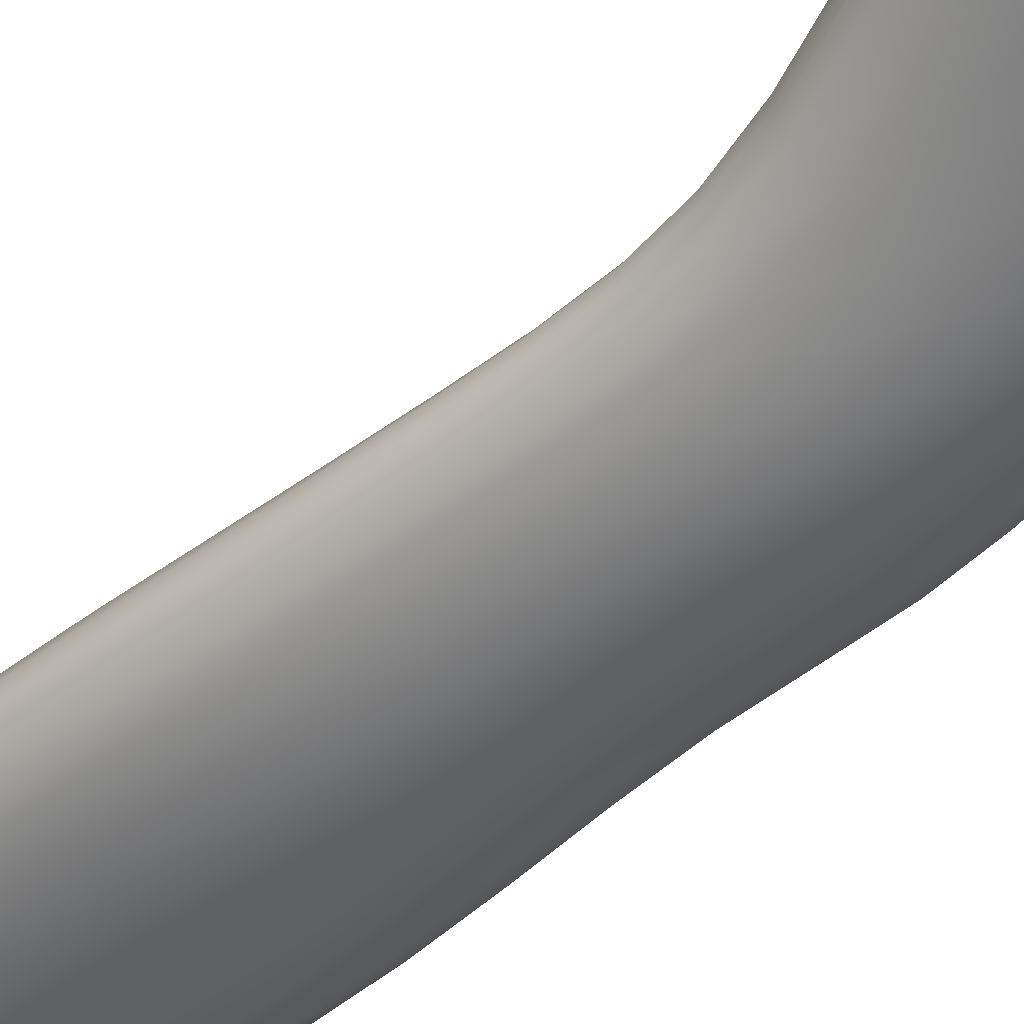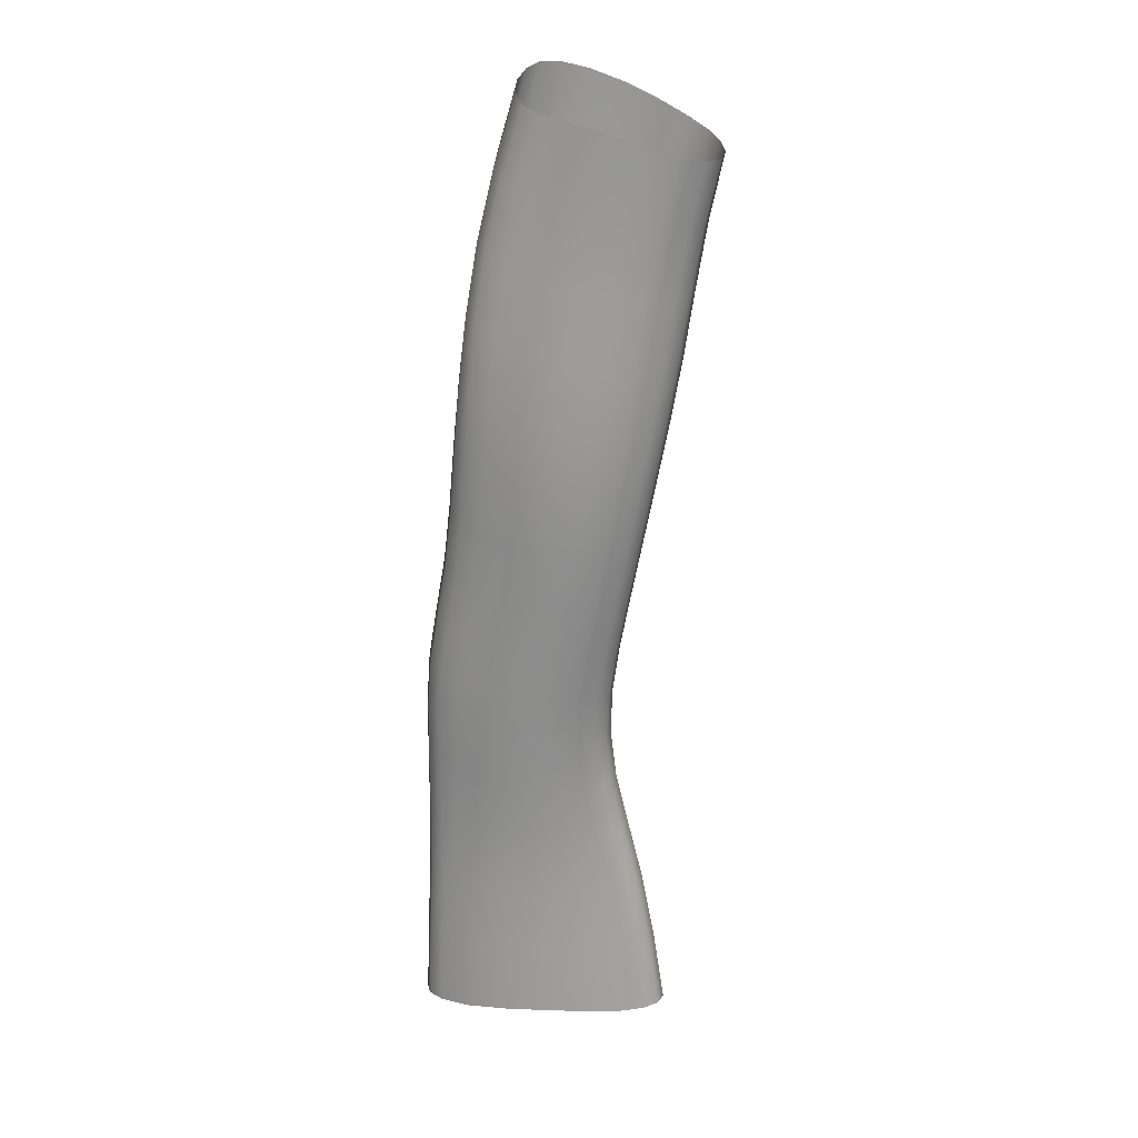
<metadata>
{"format":"obj","ext":"obj","renderer":"f3d","projection":"perspective","resolution":1024,"background":"white","views":[{"elev":-51.0,"azim":-38.7,"up":"+Z"},{"elev":22.1,"azim":-162.6,"up":"+Y"}]}
</metadata>
<code>
g Arm_L
v 0.1667 -0.004223 -0.1153
v 0.1654 -0.03216 -0.1246
v 0.1604 -0.006853 -0.1225
v 0.1716 -0.02993 -0.1175
v 0.1689 -0.05906 -0.127
v 0.1758 -0.0003228 -0.1104
v 0.1749 -0.0573 -0.1199
v 0.1722 -0.08587 -0.1293
v 0.1805 -0.02726 -0.1124
v 0.1778 -0.08451 -0.1223
v 0.1764 -0.1124 -0.1313
v 0.1923 -0.02395 -0.1106
v 0.1878 0.005366 -0.1092
v 0.1838 -0.05551 -0.1147
v 0.182 -0.1112 -0.1243
v 0.1814 -0.1382 -0.1329
v 0.2054 -0.02001 -0.1122
v 0.2011 0.01148 -0.111
v 0.1956 -0.05359 -0.1128
v 0.1867 -0.08322 -0.1171
v 0.1871 -0.137 -0.126
v 0.1863 -0.1629 -0.134
v 0.2178 -0.01575 -0.1166
v 0.2135 0.0164 -0.1149
v 0.2088 -0.05084 -0.1143
v 0.1986 -0.08184 -0.1152
v 0.1908 -0.1101 -0.1192
v 0.1923 -0.1616 -0.1273
v 0.191 -0.1862 -0.1349
v 0.2283 -0.01248 -0.1223
v 0.2234 0.01928 -0.1201
v 0.2297 0.01969 -0.1257
v 0.2358 -0.0114 -0.1283
v 0.2331 0.01792 -0.1318
v 0.2324 -0.04348 -0.1254
v 0.2404 -0.01217 -0.1343
v 0.2345 0.01461 -0.1384
v 0.2425 -0.01411 -0.1406
v 0.2407 -0.04198 -0.1319
v 0.2461 -0.04213 -0.1383
v 0.2484 -0.04326 -0.1446
v 0.2215 -0.04696 -0.119
v 0.2358 -0.0723 -0.1286
v 0.2501 -0.0706 -0.1425
v 0.2523 -0.07139 -0.1488
v 0.2445 -0.07067 -0.1356
v 0.2247 -0.07581 -0.1218
v 0.2534 -0.09817 -0.1453
v 0.2552 -0.09884 -0.1516
v 0.248 -0.09823 -0.1385
v 0.2394 -0.09977 -0.1312
v 0.212 -0.07954 -0.1169
v 0.2561 -0.1246 -0.1469
v 0.2575 -0.1253 -0.1529
v 0.2512 -0.1246 -0.1402
v 0.2285 -0.1032 -0.1241
v 0.2431 -0.126 -0.133
v 0.2159 -0.1068 -0.119
v 0.2585 -0.1496 -0.1474
v 0.2596 -0.1503 -0.1532
v 0.2541 -0.1496 -0.1409
v 0.2615 -0.1733 -0.1475
v 0.2624 -0.1739 -0.1532
v 0.2325 -0.1292 -0.1259
v 0.2027 -0.1089 -0.1172
v 0.2466 -0.1509 -0.134
v 0.2574 -0.1734 -0.1413
v 0.2654 -0.1958 -0.148
v 0.2663 -0.1962 -0.1535
v 0.2202 -0.1327 -0.1206
v 0.2074 -0.1347 -0.1189
v 0.2364 -0.1541 -0.127
v 0.2503 -0.1747 -0.1346
v 0.2614 -0.196 -0.1419
v 0.2688 -0.2169 -0.1485
v 0.2697 -0.2173 -0.1539
v 0.2246 -0.1574 -0.1218
v 0.2405 -0.1778 -0.1277
v 0.2544 -0.1976 -0.1353
v 0.2646 -0.2173 -0.1425
v 0.27 -0.237 -0.1487
v 0.2711 -0.2373 -0.1541
v 0.2123 -0.1593 -0.1202
v 0.2448 -0.2007 -0.1284
v 0.2575 -0.2189 -0.1358
v 0.2656 -0.2372 -0.1427
v 0.2698 -0.2586 -0.1492
v 0.2711 -0.259 -0.1547
v 0.2478 -0.2221 -0.1287
v 0.2583 -0.2387 -0.1359
v 0.2652 -0.2586 -0.143
v 0.2695 -0.2842 -0.1505
v 0.2707 -0.2845 -0.1559
v 0.2485 -0.2418 -0.1286
v 0.2576 -0.2597 -0.136
v 0.2647 -0.2839 -0.1441
v 0.2695 -0.3129 -0.1522
v 0.2707 -0.3131 -0.1577
v 0.2476 -0.2623 -0.1285
v 0.2568 -0.2844 -0.1368
v 0.2646 -0.3124 -0.1457
v 0.2701 -0.3432 -0.154
v 0.2714 -0.3434 -0.1595
v 0.2708 -0.3744 -0.1548
v 0.2724 -0.3744 -0.1604
v 0.2654 -0.3743 -0.148
v 0.2649 -0.3428 -0.1473
v 0.2557 -0.3743 -0.1398
v 0.2558 -0.3426 -0.1393
v 0.2418 -0.3748 -0.1307
v 0.2562 -0.3124 -0.1381
v 0.2432 -0.3431 -0.1306
v 0.2251 -0.3752 -0.1235
v 0.2448 -0.3133 -0.1298
v 0.2279 -0.3437 -0.1236
v 0.208 -0.3749 -0.1206
v 0.2463 -0.2861 -0.129
v 0.2311 -0.3143 -0.1233
v 0.2117 -0.3436 -0.121
v 0.1929 -0.3746 -0.1216
v 0.2338 -0.2878 -0.123
v 0.216 -0.3144 -0.1209
v 0.1971 -0.3436 -0.122
v 0.182 -0.3749 -0.1249
v 0.2359 -0.2647 -0.1229
v 0.2201 -0.2882 -0.121
v 0.1865 -0.3442 -0.1253
v 0.1754 -0.3755 -0.1295
v 0.18 -0.3451 -0.13
v 0.2021 -0.3145 -0.1222
v 0.1918 -0.3153 -0.1258
v 0.1854 -0.3164 -0.1307
v 0.237 -0.2446 -0.1233
v 0.2233 -0.2653 -0.1213
v 0.2073 -0.2883 -0.1226
v 0.1977 -0.2891 -0.1266
v 0.1914 -0.2903 -0.1319
v 0.2364 -0.225 -0.1235
v 0.2248 -0.2455 -0.1219
v 0.2115 -0.2654 -0.1233
v 0.2024 -0.2661 -0.1277
v 0.1964 -0.2672 -0.1334
v 0.2334 -0.2038 -0.1233
v 0.2242 -0.2262 -0.1223
v 0.2134 -0.2456 -0.1242
v 0.2045 -0.2462 -0.129
v 0.1985 -0.2471 -0.1349
v 0.2291 -0.181 -0.1227
v 0.2129 -0.2265 -0.1247
v 0.2039 -0.2271 -0.1297
v 0.1978 -0.228 -0.1358
v 0.2214 -0.2053 -0.122
v 0.2171 -0.1828 -0.1213
v 0.2102 -0.2059 -0.1244
v 0.2012 -0.2068 -0.1294
v 0.1951 -0.2079 -0.1357
v 0.206 -0.1837 -0.1234
v 0.1971 -0.1849 -0.1284
v 0.201 -0.1604 -0.1222
v 0.1958 -0.1359 -0.1209
v 0.2332 0.01082 -0.1449
v 0.2425 -0.01411 -0.1406
v 0.2345 0.01461 -0.1384
v 0.2413 -0.01672 -0.1468
v 0.2284 0.00755 -0.1508
v 0.2484 -0.04326 -0.1446
v 0.2364 -0.0196 -0.1524
v 0.2204 0.005046 -0.1552
v 0.2472 -0.04514 -0.1505
v 0.2523 -0.07139 -0.1488
v 0.2282 -0.02269 -0.1567
v 0.2098 0.003077 -0.1572
v 0.2508 -0.07289 -0.1544
v 0.2552 -0.09884 -0.1516
v 0.2422 -0.04769 -0.1556
v 0.2171 -0.02601 -0.159
v 0.1967 0.0003126 -0.1572
v 0.2533 -0.1001 -0.157
v 0.2575 -0.1253 -0.1529
v 0.2336 -0.05099 -0.1596
v 0.2456 -0.07515 -0.1592
v 0.2036 -0.0295 -0.1593
v 0.1821 -0.004148 -0.1556
v 0.2552 -0.1264 -0.1582
v 0.2596 -0.1503 -0.1532
v 0.2217 -0.05498 -0.1618
v 0.2478 -0.1021 -0.1616
v 0.2367 -0.07831 -0.1627
v 0.1888 -0.03292 -0.1574
v 0.1688 -0.00839 -0.1519
v 0.2571 -0.1514 -0.1584
v 0.2624 -0.1739 -0.1532
v 0.2076 -0.05879 -0.1619
v 0.2242 -0.0823 -0.1646
v 0.2387 -0.105 -0.165
v 0.2495 -0.1283 -0.1627
v 0.1753 -0.0354 -0.1533
v 0.16 -0.01036 -0.1459
v 0.2599 -0.175 -0.1583
v 0.2663 -0.1962 -0.1535
v 0.1926 -0.0615 -0.1595
v 0.2097 -0.08603 -0.1643
v 0.2261 -0.1087 -0.1667
v 0.2403 -0.1309 -0.1661
v 0.2513 -0.1532 -0.1629
v 0.2638 -0.1972 -0.1585
v 0.2697 -0.2173 -0.1539
v 0.2539 -0.1767 -0.1627
v 0.2421 -0.1557 -0.1662
v 0.2279 -0.1342 -0.1677
v 0.2116 -0.1122 -0.1662
v 0.2673 -0.2181 -0.1588
v 0.2711 -0.2373 -0.1541
v 0.2578 -0.1988 -0.1629
v 0.2448 -0.1791 -0.166
v 0.23 -0.1587 -0.1678
v 0.2688 -0.2381 -0.159
v 0.2711 -0.259 -0.1547
v 0.2614 -0.2195 -0.1631
v 0.2488 -0.201 -0.1661
v 0.2689 -0.2597 -0.1594
v 0.2707 -0.2845 -0.1559
v 0.2631 -0.2395 -0.1632
v 0.2684 -0.285 -0.1604
v 0.2707 -0.3131 -0.1577
v 0.2139 -0.1374 -0.1672
v 0.2331 -0.182 -0.1676
v 0.2524 -0.2216 -0.1662
v 0.2632 -0.2609 -0.1634
v 0.2682 -0.3134 -0.162
v 0.2714 -0.3434 -0.1595
v 0.2166 -0.1618 -0.1673
v 0.2373 -0.2038 -0.1676
v 0.2542 -0.2413 -0.1662
v 0.2625 -0.2859 -0.164
v 0.2688 -0.3435 -0.1639
v 0.2724 -0.3744 -0.1604
v 0.2698 -0.3744 -0.1648
v 0.2619 -0.3139 -0.1653
v 0.2622 -0.3437 -0.167
v 0.2628 -0.3746 -0.168
v 0.2542 -0.2625 -0.1661
v 0.241 -0.2242 -0.1677
v 0.2531 -0.2869 -0.1661
v 0.2518 -0.3143 -0.1667
v 0.251 -0.3438 -0.1681
v 0.2507 -0.3747 -0.1689
v 0.2427 -0.2435 -0.1675
v 0.2424 -0.264 -0.1669
v 0.2406 -0.2877 -0.1661
v 0.2381 -0.3144 -0.1657
v 0.2355 -0.3435 -0.1663
v 0.2336 -0.3743 -0.1669
v 0.2186 -0.3435 -0.1624
v 0.2151 -0.3742 -0.1627
v 0.2229 -0.3148 -0.1625
v 0.2268 -0.2886 -0.1638
v 0.2293 -0.2655 -0.1655
v 0.23 -0.2455 -0.1666
v 0.2034 -0.3445 -0.1573
v 0.199 -0.3748 -0.1574
v 0.2087 -0.316 -0.1578
v 0.2134 -0.29 -0.1595
v 0.2165 -0.2669 -0.1616
v 0.1912 -0.3457 -0.1516
v 0.1865 -0.3758 -0.1516
v 0.1968 -0.3173 -0.1523
v 0.202 -0.2912 -0.154
v 0.1827 -0.3462 -0.1459
v 0.178 -0.3763 -0.1456
v 0.1882 -0.3178 -0.1467
v 0.178 -0.3461 -0.1404
v 0.1734 -0.3764 -0.1399
v 0.1771 -0.3458 -0.1351
v 0.1726 -0.3761 -0.1345
v 0.1825 -0.3172 -0.1359
v 0.1834 -0.3176 -0.1412
v 0.1886 -0.2911 -0.1373
v 0.1894 -0.2916 -0.1429
v 0.1936 -0.268 -0.1391
v 0.1939 -0.2917 -0.1484
v 0.1942 -0.2684 -0.1449
v 0.1956 -0.2478 -0.1409
v 0.1981 -0.2685 -0.1506
v 0.1959 -0.2482 -0.1468
v 0.1947 -0.2287 -0.142
v 0.2056 -0.268 -0.1562
v 0.1948 -0.2291 -0.148
v 0.1918 -0.2088 -0.1421
v 0.1995 -0.2482 -0.1525
v 0.2067 -0.2477 -0.158
v 0.1918 -0.2094 -0.1483
v 0.1878 -0.1873 -0.1416
v 0.1983 -0.2292 -0.1538
v 0.2174 -0.2469 -0.1631
v 0.1876 -0.1882 -0.1481
v 0.1833 -0.1641 -0.141
v 0.2054 -0.2288 -0.1591
v 0.1951 -0.2096 -0.1542
v 0.2159 -0.228 -0.1638
v 0.1832 -0.165 -0.1478
v 0.1785 -0.1393 -0.1401
v 0.1908 -0.1886 -0.1541
v 0.2019 -0.2093 -0.1595
v 0.2284 -0.2266 -0.167
v 0.1786 -0.1403 -0.1471
v 0.1737 -0.1135 -0.1386
v 0.1864 -0.1655 -0.1541
v 0.1976 -0.1883 -0.1595
v 0.2123 -0.2083 -0.164
v 0.2246 -0.2065 -0.167
v 0.174 -0.1146 -0.1458
v 0.1694 -0.08722 -0.1367
v 0.182 -0.1409 -0.1536
v 0.2078 -0.187 -0.1641
v 0.2202 -0.1849 -0.167
v 0.1933 -0.1653 -0.1597
v 0.2038 -0.1641 -0.1643
v 0.1698 -0.08842 -0.144
v 0.1657 -0.06075 -0.1346
v 0.1778 -0.1153 -0.1525
v 0.1893 -0.1409 -0.1594
v 0.2004 -0.1397 -0.1642
v 0.166 -0.06216 -0.1421
v 0.1618 -0.03415 -0.1324
v 0.1739 -0.08927 -0.1508
v 0.1855 -0.1154 -0.1584
v 0.1974 -0.1144 -0.1632
v 0.1617 -0.03562 -0.1402
v 0.1566 -0.008957 -0.1304
v 0.1561 -0.0103 -0.1384
v 0.1823 -0.08939 -0.1568
v 0.1949 -0.0884 -0.1615
v 0.1705 -0.063 -0.1491
v 0.1661 -0.03621 -0.1474
v 0.1795 -0.06289 -0.1551
v 0.1604 -0.006853 -0.1225
v 0.1618 -0.03415 -0.1324
v 0.1566 -0.008957 -0.1304
v 0.1654 -0.03216 -0.1246
v 0.1657 -0.06075 -0.1346
v 0.1689 -0.05906 -0.127
v 0.1694 -0.08722 -0.1367
v 0.1722 -0.08587 -0.1293
v 0.1737 -0.1135 -0.1386
v 0.1764 -0.1124 -0.1313
v 0.1785 -0.1393 -0.1401
v 0.1814 -0.1382 -0.1329
v 0.1833 -0.1641 -0.141
v 0.1863 -0.1629 -0.134
v 0.1878 -0.1873 -0.1416
v 0.191 -0.1862 -0.1349
v 0.1918 -0.2088 -0.1421
v 0.1951 -0.2079 -0.1357
v 0.1947 -0.2287 -0.142
v 0.1978 -0.228 -0.1358
v 0.1956 -0.2478 -0.1409
v 0.1985 -0.2471 -0.1349
v 0.1936 -0.268 -0.1391
v 0.1964 -0.2672 -0.1334
v 0.1886 -0.2911 -0.1373
v 0.1914 -0.2903 -0.1319
v 0.1825 -0.3172 -0.1359
v 0.1854 -0.3164 -0.1307
v 0.1771 -0.3458 -0.1351
v 0.18 -0.3451 -0.13
v 0.1726 -0.3761 -0.1345
v 0.1754 -0.3755 -0.1295
g Arm_L_0
f 3 2 1
f 2 4 1
f 2 5 4
f 1 4 6
f 5 7 4
f 5 8 7
f 4 9 6
f 4 7 9
f 8 10 7
f 8 11 10
f 9 12 6
f 12 13 6
f 7 14 9
f 7 10 14
f 11 15 10
f 11 16 15
f 12 17 13
f 17 18 13
f 19 12 9
f 14 19 9
f 10 20 14
f 10 15 20
f 16 21 15
f 16 22 21
f 17 23 18
f 23 24 18
f 25 17 12
f 19 25 12
f 26 19 14
f 20 26 14
f 15 27 20
f 15 21 27
f 22 28 21
f 22 29 28
f 23 30 24
f 30 31 24
f 31 30 32
f 30 33 32
f 32 33 34
f 35 30 23
f 30 35 33
f 33 36 34
f 34 36 37
f 36 38 37
f 33 39 36
f 35 39 33
f 36 40 38
f 39 40 36
f 40 41 38
f 42 35 23
f 42 23 17
f 25 42 17
f 35 43 39
f 43 35 42
f 40 44 41
f 44 45 41
f 39 46 40
f 43 46 39
f 46 44 40
f 47 42 25
f 47 43 42
f 44 48 45
f 48 49 45
f 46 50 44
f 50 48 44
f 43 51 46
f 51 43 47
f 51 50 46
f 52 47 25
f 52 25 19
f 26 52 19
f 48 53 49
f 53 54 49
f 50 55 48
f 55 53 48
f 56 51 47
f 56 47 52
f 51 57 50
f 57 55 50
f 57 51 56
f 58 52 26
f 58 56 52
f 53 59 54
f 59 60 54
f 55 61 53
f 61 59 53
f 59 62 60
f 62 63 60
f 64 57 56
f 64 56 58
f 65 58 26
f 65 26 20
f 27 65 20
f 57 66 55
f 66 61 55
f 61 67 59
f 67 62 59
f 62 68 63
f 68 69 63
f 70 58 65
f 70 64 58
f 71 65 27
f 71 70 65
f 64 72 57
f 72 66 57
f 66 73 61
f 73 67 61
f 67 74 62
f 74 68 62
f 68 75 69
f 75 76 69
f 70 77 64
f 77 72 64
f 72 78 66
f 78 73 66
f 73 79 67
f 79 74 67
f 74 80 68
f 80 75 68
f 75 81 76
f 81 82 76
f 83 77 70
f 71 83 70
f 78 84 73
f 84 79 73
f 79 85 74
f 85 80 74
f 80 86 75
f 86 81 75
f 81 87 82
f 87 88 82
f 84 89 79
f 89 85 79
f 85 90 80
f 90 86 80
f 86 91 81
f 91 87 81
f 87 92 88
f 92 93 88
f 89 94 85
f 94 90 85
f 90 95 86
f 95 91 86
f 91 96 87
f 96 92 87
f 92 97 93
f 97 98 93
f 94 99 90
f 99 95 90
f 95 100 91
f 100 96 91
f 96 101 92
f 101 97 92
f 97 102 98
f 102 103 98
f 102 104 103
f 104 105 103
f 106 104 102
f 107 102 97
f 107 106 102
f 101 107 97
f 108 106 107
f 109 108 107
f 109 107 101
f 110 108 109
f 111 101 96
f 111 109 101
f 100 111 96
f 112 110 109
f 112 109 111
f 113 110 112
f 114 111 100
f 114 112 111
f 115 113 112
f 115 112 114
f 116 113 115
f 117 114 100
f 117 100 95
f 99 117 95
f 118 115 114
f 118 114 117
f 119 116 115
f 119 115 118
f 120 116 119
f 121 117 99
f 121 118 117
f 122 119 118
f 122 118 121
f 123 120 119
f 123 119 122
f 124 120 123
f 125 121 99
f 125 99 94
f 126 122 121
f 126 121 125
f 127 124 123
f 128 124 127
f 129 128 127
f 130 123 122
f 127 123 130
f 130 122 126
f 129 127 131
f 131 127 130
f 132 129 131
f 133 125 94
f 133 94 89
f 134 126 125
f 134 125 133
f 135 130 126
f 131 130 135
f 135 126 134
f 132 131 136
f 136 131 135
f 137 132 136
f 138 133 89
f 138 89 84
f 139 134 133
f 139 133 138
f 140 135 134
f 136 135 140
f 140 134 139
f 137 136 141
f 141 136 140
f 142 137 141
f 143 138 84
f 143 84 78
f 144 139 138
f 144 138 143
f 145 140 139
f 141 140 145
f 145 139 144
f 142 141 146
f 146 141 145
f 147 142 146
f 148 143 78
f 148 78 72
f 77 148 72
f 149 145 144
f 146 145 149
f 147 146 150
f 150 146 149
f 151 147 150
f 152 144 143
f 152 143 148
f 149 144 152
f 153 148 77
f 153 152 148
f 83 153 77
f 154 149 152
f 150 149 154
f 154 152 153
f 151 150 155
f 155 150 154
f 156 151 155
f 157 154 153
f 157 153 83
f 155 154 157
f 156 155 158
f 158 155 157
f 29 156 158
f 29 158 28
f 159 157 83
f 158 157 159
f 28 158 159
f 159 83 71
f 28 159 160
f 160 159 71
f 21 28 160
f 160 71 27
f 21 160 27
f 163 162 161
f 162 164 161
f 161 164 165
f 162 166 164
f 164 167 165
f 165 167 168
f 166 169 164
f 164 169 167
f 166 170 169
f 167 171 168
f 168 171 172
f 170 173 169
f 170 174 173
f 169 175 167
f 167 175 171
f 169 173 175
f 171 176 172
f 172 176 177
f 174 178 173
f 174 179 178
f 175 180 171
f 171 180 176
f 173 181 175
f 173 178 181
f 175 181 180
f 176 182 177
f 177 182 183
f 179 184 178
f 179 185 184
f 180 186 176
f 176 186 182
f 178 187 181
f 178 184 187
f 181 188 180
f 180 188 186
f 181 187 188
f 182 189 183
f 183 189 190
f 185 191 184
f 185 192 191
f 186 193 182
f 182 193 189
f 188 194 186
f 186 194 193
f 187 195 188
f 188 195 194
f 184 196 187
f 184 191 196
f 187 196 195
f 189 197 190
f 190 197 198
f 192 199 191
f 192 200 199
f 193 201 189
f 189 201 197
f 194 202 193
f 193 202 201
f 195 203 194
f 194 203 202
f 196 204 195
f 195 204 203
f 191 205 196
f 191 199 205
f 196 205 204
f 200 206 199
f 200 207 206
f 199 208 205
f 199 206 208
f 205 209 204
f 205 208 209
f 204 210 203
f 204 209 210
f 203 211 202
f 203 210 211
f 207 212 206
f 207 213 212
f 206 214 208
f 206 212 214
f 208 215 209
f 208 214 215
f 209 216 210
f 209 215 216
f 213 217 212
f 213 218 217
f 212 219 214
f 212 217 219
f 214 220 215
f 214 219 220
f 218 221 217
f 218 222 221
f 217 223 219
f 217 221 223
f 222 224 221
f 222 225 224
f 210 216 226
f 210 226 211
f 215 227 216
f 215 220 227
f 219 228 220
f 219 223 228
f 221 229 223
f 221 224 229
f 225 230 224
f 225 231 230
f 216 232 226
f 216 227 232
f 220 233 227
f 220 228 233
f 223 234 228
f 223 229 234
f 224 235 229
f 224 230 235
f 231 236 230
f 231 237 236
f 237 238 236
f 230 236 239
f 230 239 235
f 236 238 240
f 236 240 239
f 238 241 240
f 229 235 242
f 229 242 234
f 228 234 243
f 228 243 233
f 235 239 244
f 235 244 242
f 239 240 245
f 239 245 244
f 240 241 246
f 240 246 245
f 241 247 246
f 234 242 248
f 234 248 243
f 242 244 249
f 242 249 248
f 244 245 250
f 244 250 249
f 245 246 251
f 245 251 250
f 246 247 252
f 246 252 251
f 247 253 252
f 252 253 254
f 253 255 254
f 251 252 256
f 252 254 256
f 250 251 257
f 251 256 257
f 249 250 258
f 250 257 258
f 248 249 259
f 249 258 259
f 254 255 260
f 255 261 260
f 256 254 262
f 254 260 262
f 257 256 263
f 256 262 263
f 258 257 264
f 257 263 264
f 260 261 265
f 261 266 265
f 262 260 267
f 260 265 267
f 263 262 268
f 262 267 268
f 265 266 269
f 266 270 269
f 267 265 271
f 265 269 271
f 269 270 272
f 270 273 272
f 272 273 274
f 273 275 274
f 272 274 276
f 269 272 277
f 277 272 276
f 271 269 277
f 277 276 278
f 279 277 278
f 271 277 279
f 279 278 280
f 267 271 281
f 281 271 279
f 268 267 281
f 282 279 280
f 281 279 282
f 282 280 283
f 268 281 284
f 284 281 282
f 285 282 283
f 284 282 285
f 285 283 286
f 287 268 284
f 263 268 287
f 264 263 287
f 288 285 286
f 288 286 289
f 290 284 285
f 287 284 290
f 290 285 288
f 264 287 291
f 291 287 290
f 292 288 289
f 292 289 293
f 294 290 288
f 291 290 294
f 294 288 292
f 295 264 291
f 258 264 295
f 259 258 295
f 296 292 293
f 296 293 297
f 298 291 294
f 295 291 298
f 299 294 292
f 299 292 296
f 298 294 299
f 259 295 300
f 300 295 298
f 301 296 297
f 301 297 302
f 303 299 296
f 303 296 301
f 304 298 299
f 300 298 304
f 304 299 303
f 305 259 300
f 248 259 305
f 243 248 305
f 306 301 302
f 306 302 307
f 308 303 301
f 308 301 306
f 309 304 303
f 309 303 308
f 310 300 304
f 305 300 310
f 310 304 309
f 243 305 311
f 311 305 310
f 233 243 311
f 312 306 307
f 312 307 313
f 314 308 306
f 314 306 312
f 315 310 309
f 311 310 315
f 233 311 316
f 316 311 315
f 227 233 316
f 227 316 232
f 317 309 308
f 315 309 317
f 317 308 314
f 316 315 318
f 232 316 318
f 318 315 317
f 319 312 313
f 319 313 320
f 321 314 312
f 321 312 319
f 322 317 314
f 318 317 322
f 322 314 321
f 232 318 323
f 323 318 322
f 226 232 323
f 324 319 320
f 324 320 325
f 326 321 319
f 326 319 324
f 327 322 321
f 323 322 327
f 327 321 326
f 226 323 328
f 328 323 327
f 211 226 328
f 329 324 325
f 329 325 330
f 331 329 330
f 332 327 326
f 328 327 332
f 211 328 333
f 333 328 332
f 202 211 333
f 202 333 201
f 334 326 324
f 334 324 329
f 332 326 334
f 335 329 331
f 335 334 329
f 198 335 331
f 197 335 198
f 201 336 197
f 201 333 336
f 333 332 336
f 336 332 334
f 336 334 335
f 197 336 335
f 339 338 337
f 338 340 337
f 338 341 340
f 341 342 340
f 341 343 342
f 343 344 342
f 343 345 344
f 345 346 344
f 345 347 346
f 347 348 346
f 347 349 348
f 349 350 348
f 349 351 350
f 351 352 350
f 351 353 352
f 353 354 352
f 353 355 354
f 355 356 354
f 355 357 356
f 357 358 356
f 357 359 358
f 359 360 358
f 359 361 360
f 361 362 360
f 361 363 362
f 363 364 362
f 363 365 364
f 365 366 364
f 365 367 366
f 367 368 366

</code>
